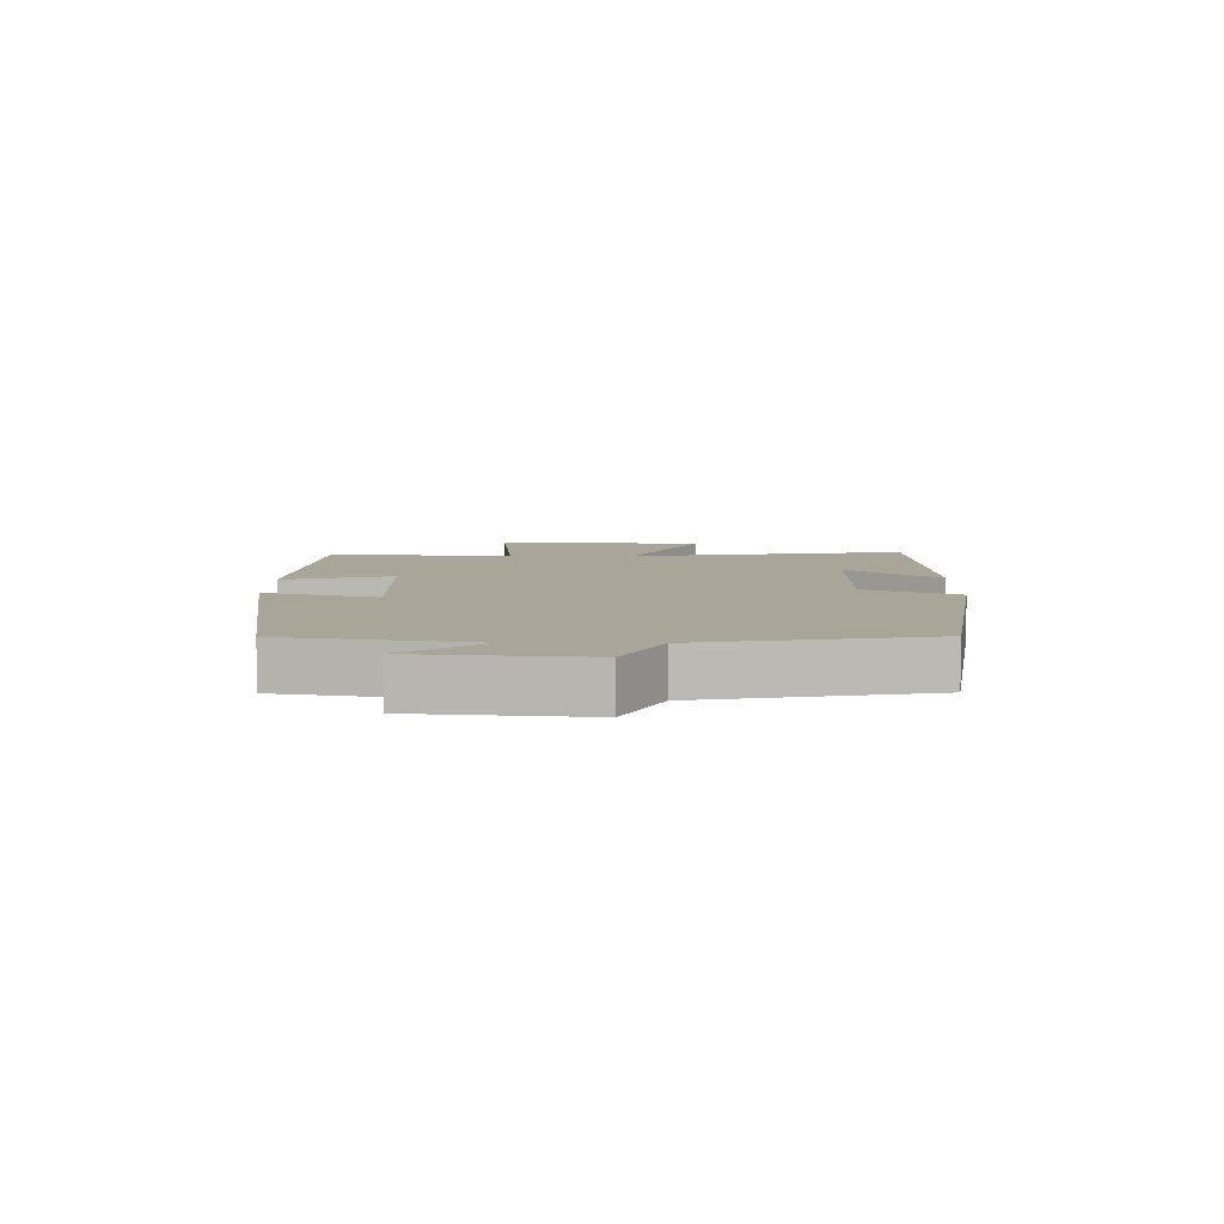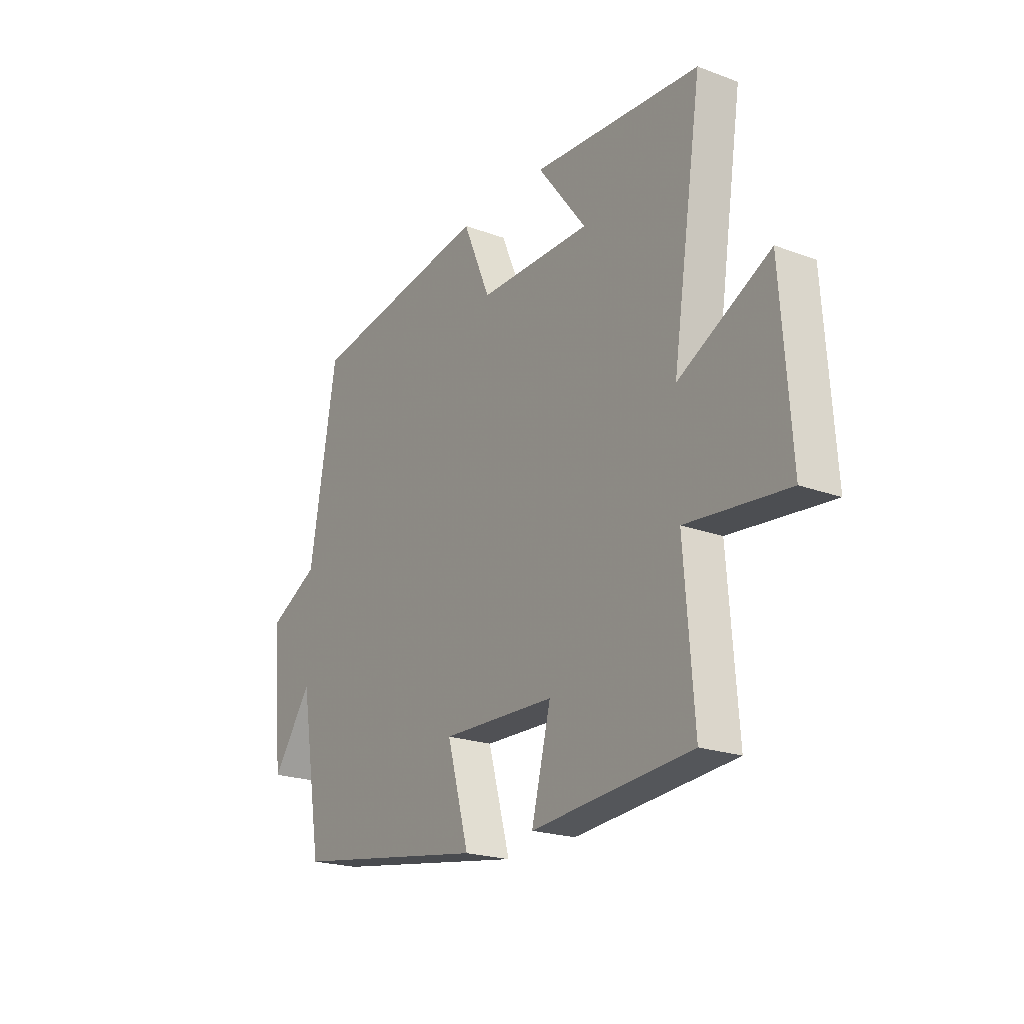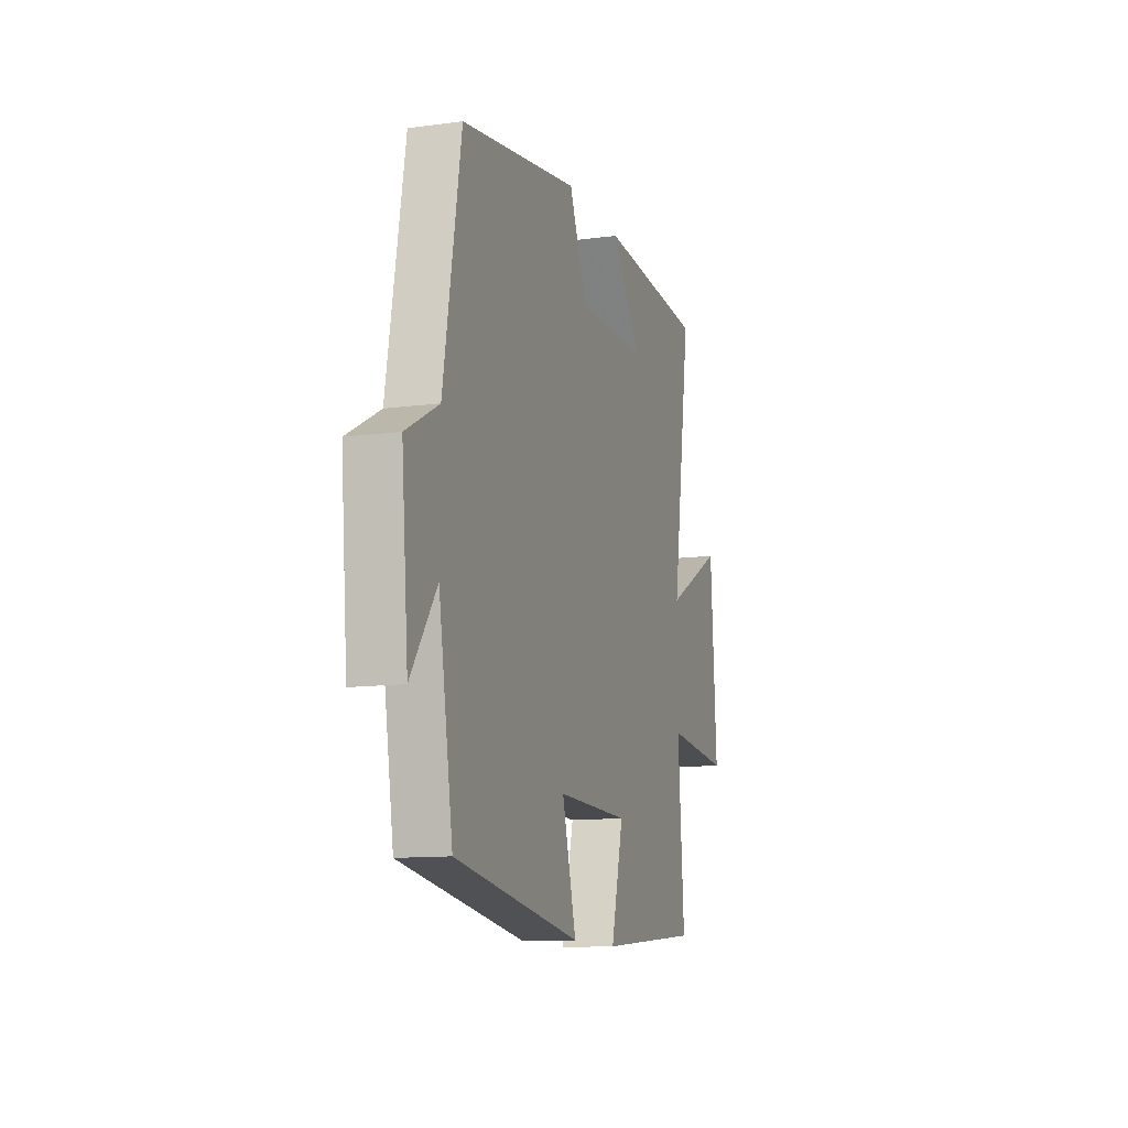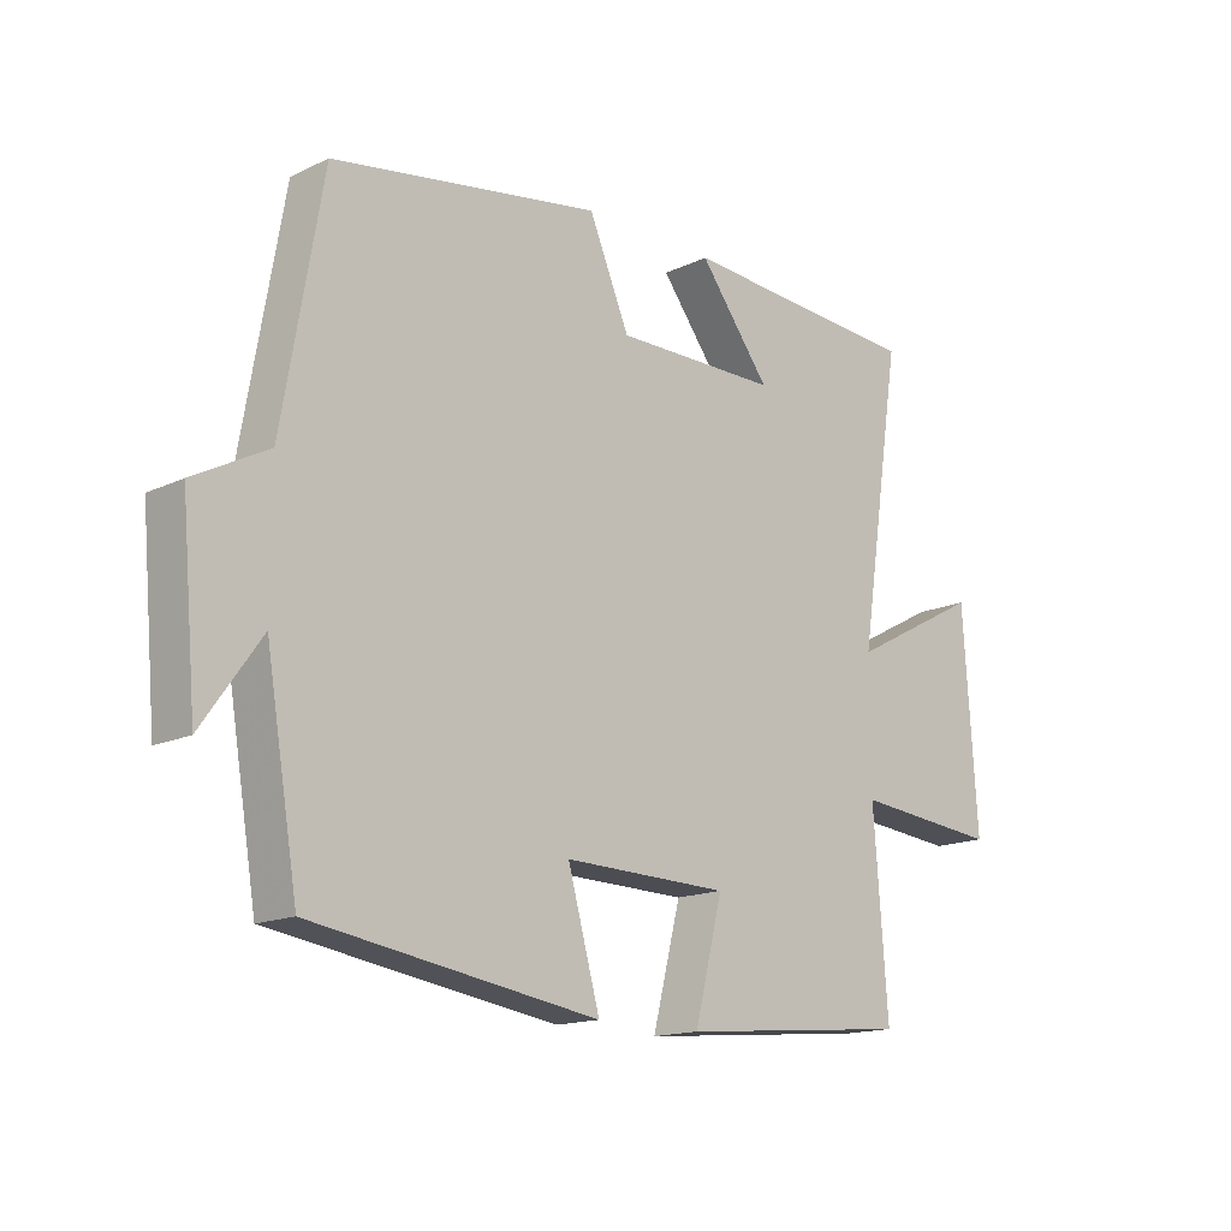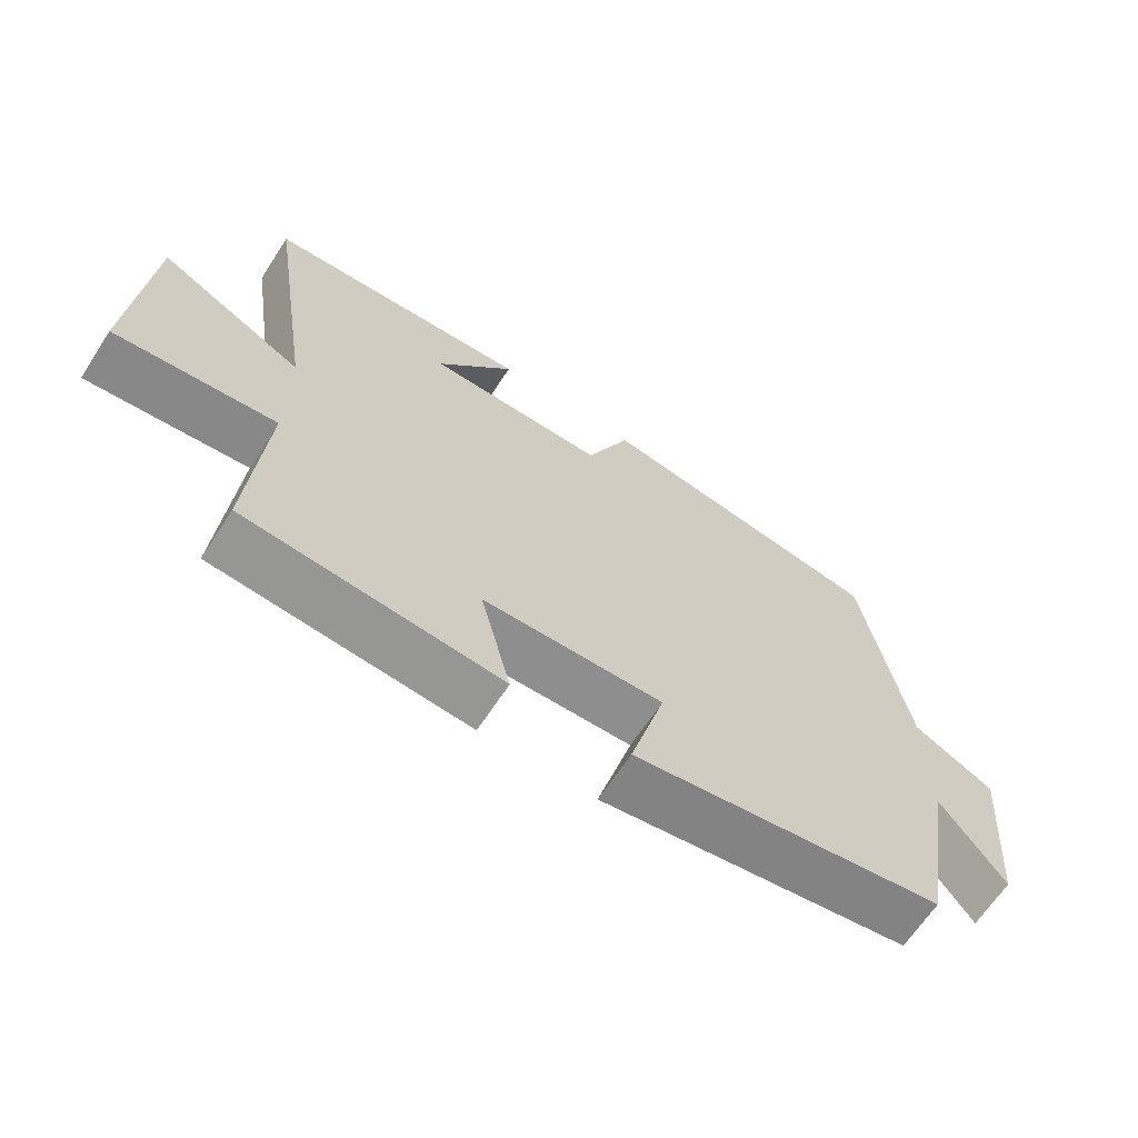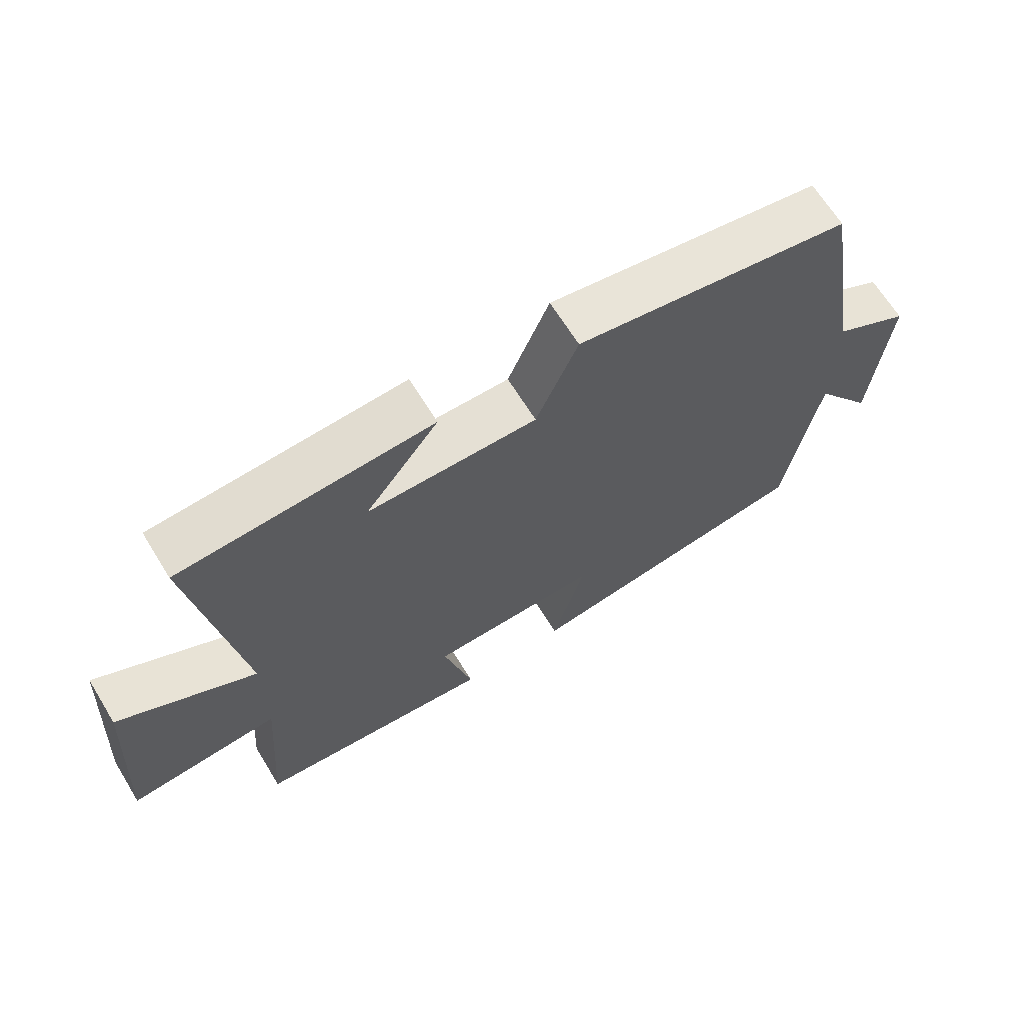
<metadata>
{"format":"obj","ext":"obj","renderer":"f3d","projection":"perspective","resolution":1024,"background":"white","views":[{"elev":7.4,"azim":-89.6,"up":"+Y"},{"elev":-21.3,"azim":56.6,"up":"+Z"},{"elev":-11.8,"azim":-72.1,"up":"+Z"},{"elev":-15.5,"azim":-45.3,"up":"+Z"},{"elev":-65.6,"azim":146.9,"up":"+Z"},{"elev":66.2,"azim":148.4,"up":"+Z"}]}
</metadata>
<code>
v 0.522 0.07 -0.467
v 0.159 0.07 -0.5
v 0.203 0.07 -0.326
v -0.055 0.07 -0.32
v -0.005 0.07 -0.5
v -0.45 0.07 -0.431
v -0.5 0.07 -0.133
v -0.591 0.07 -0.261
v -0.615 0.07 0.009
v -0.5 0.07 0.071
v -0.438 0.07 0.431
v -0.021 0.07 0.5
v 0.042 0.07 0.352
v 0.298 0.07 0.354
v 0.187 0.07 0.5
v 0.568 0.07 0.476
v 0.5 0.07 0.03
v 0.707 0.07 0.14
v 0.729 0.07 -0.192
v 0.5 0.07 -0.17
v 0.522 0 -0.467
v 0.159 0 -0.5
v 0.203 0 -0.326
v -0.055 0 -0.32
v -0.005 0 -0.5
v -0.45 0 -0.431
v -0.5 0 -0.133
v -0.591 0 -0.261
v -0.615 0 0.009
v -0.5 0 0.071
v -0.438 0 0.431
v -0.021 0 0.5
v 0.042 0 0.352
v 0.298 0 0.354
v 0.187 0 0.5
v 0.568 0 0.476
v 0.5 0 0.03
v 0.707 0 0.14
v 0.729 0 -0.192
v 0.5 0 -0.17
f 17 18 19 20
f 14 15 16
f 14 16 17
f 13 14 17 20
f 10 11 12 13
f 7 8 9 10
f 6 7 10
f 5 6 10
f 4 5 10
f 10 13 20
f 4 10 20
f 3 4 20
f 1 2 3 20
f 40 39 38 37
f 36 35 34
f 37 36 34
f 40 37 34 33
f 33 32 31 30
f 30 29 28 27
f 30 27 26
f 30 26 25
f 30 25 24
f 40 33 30
f 40 30 24
f 40 24 23
f 40 23 22 21
f 1 21 22 2
f 2 22 23 3
f 3 23 24 4
f 4 24 25 5
f 5 25 26 6
f 6 26 27 7
f 7 27 28 8
f 8 28 29 9
f 9 29 30 10
f 10 30 31 11
f 11 31 32 12
f 12 32 33 13
f 13 33 34 14
f 14 34 35 15
f 15 35 36 16
f 16 36 37 17
f 17 37 38 18
f 18 38 39 19
f 19 39 40 20
f 20 40 21 1

</code>
